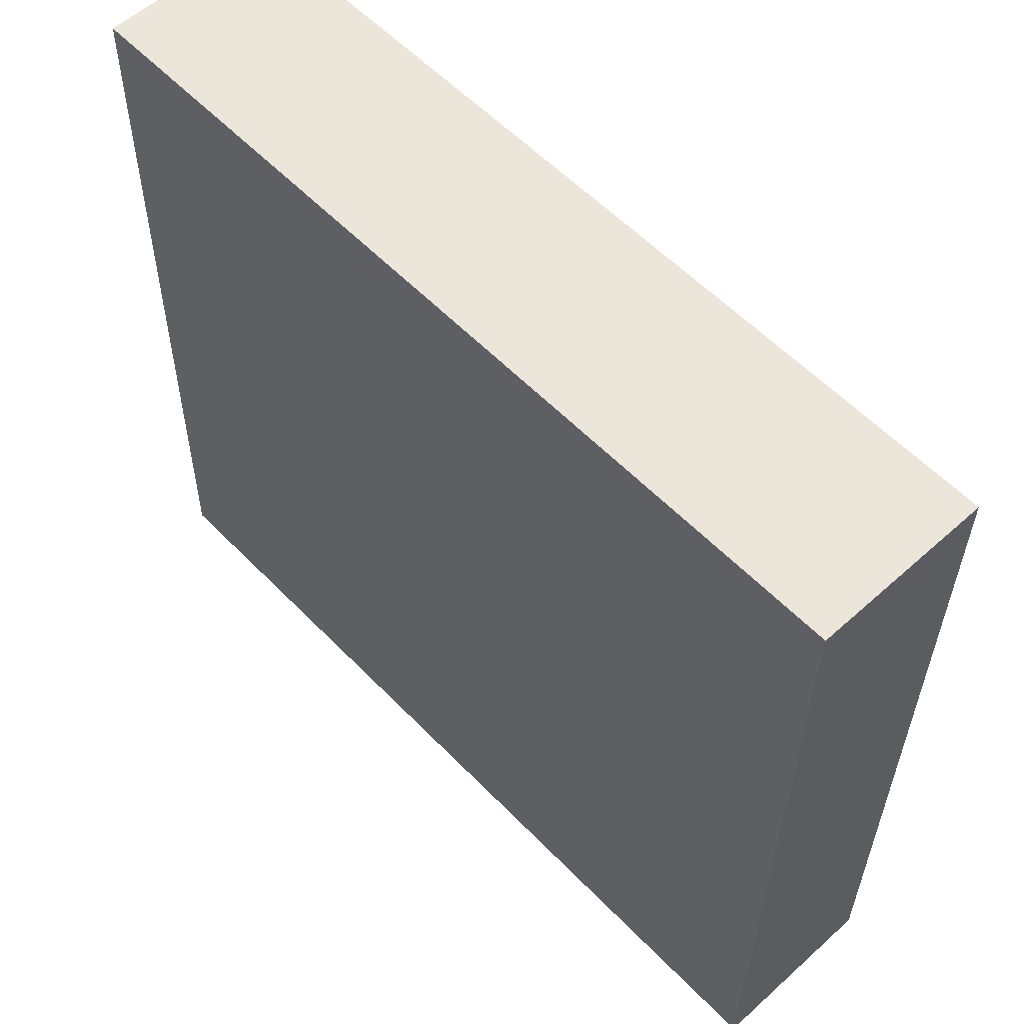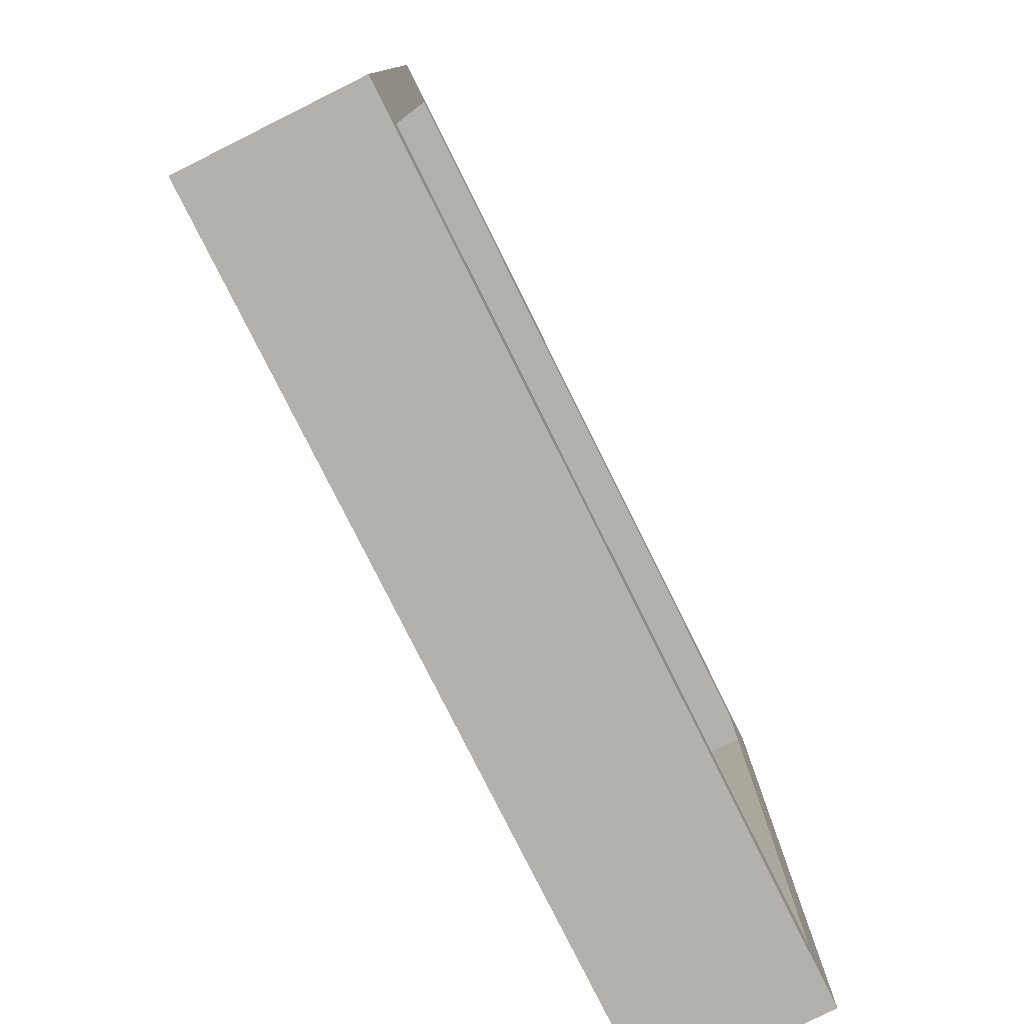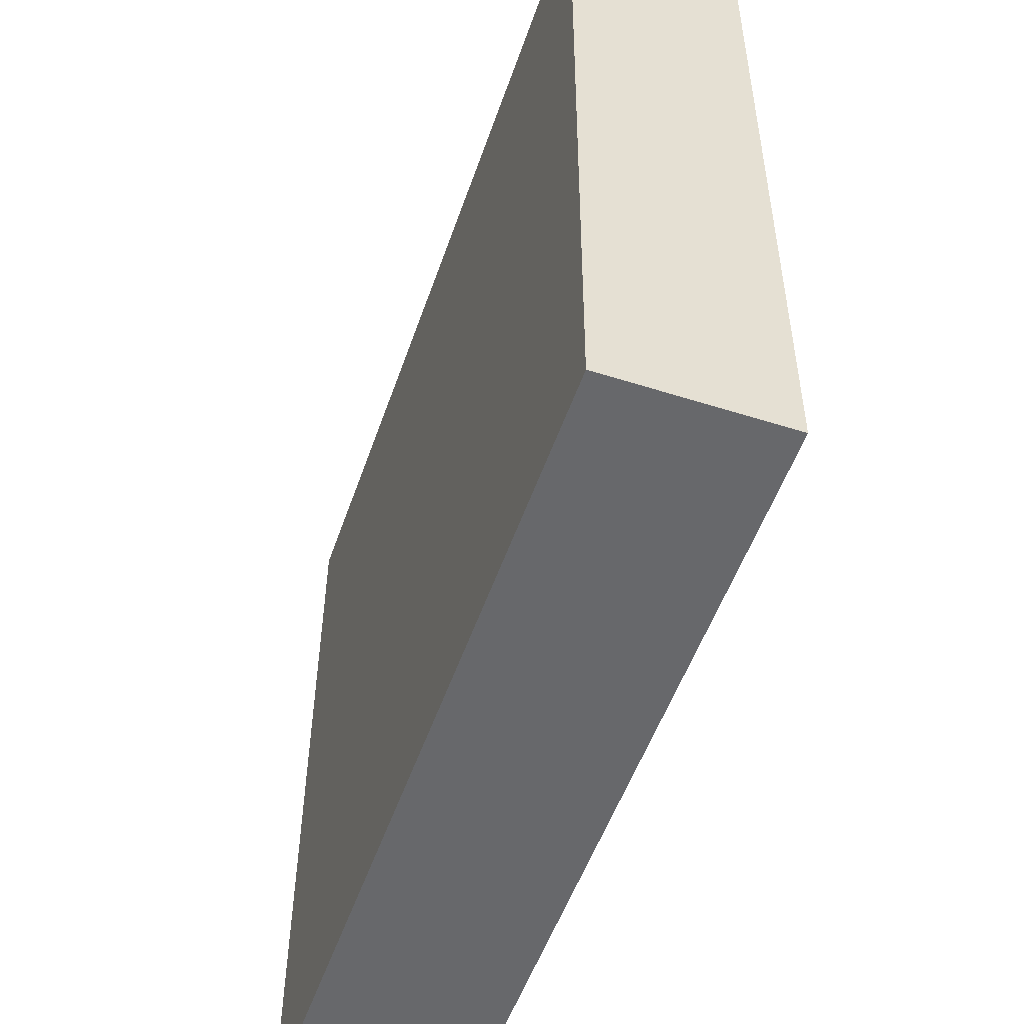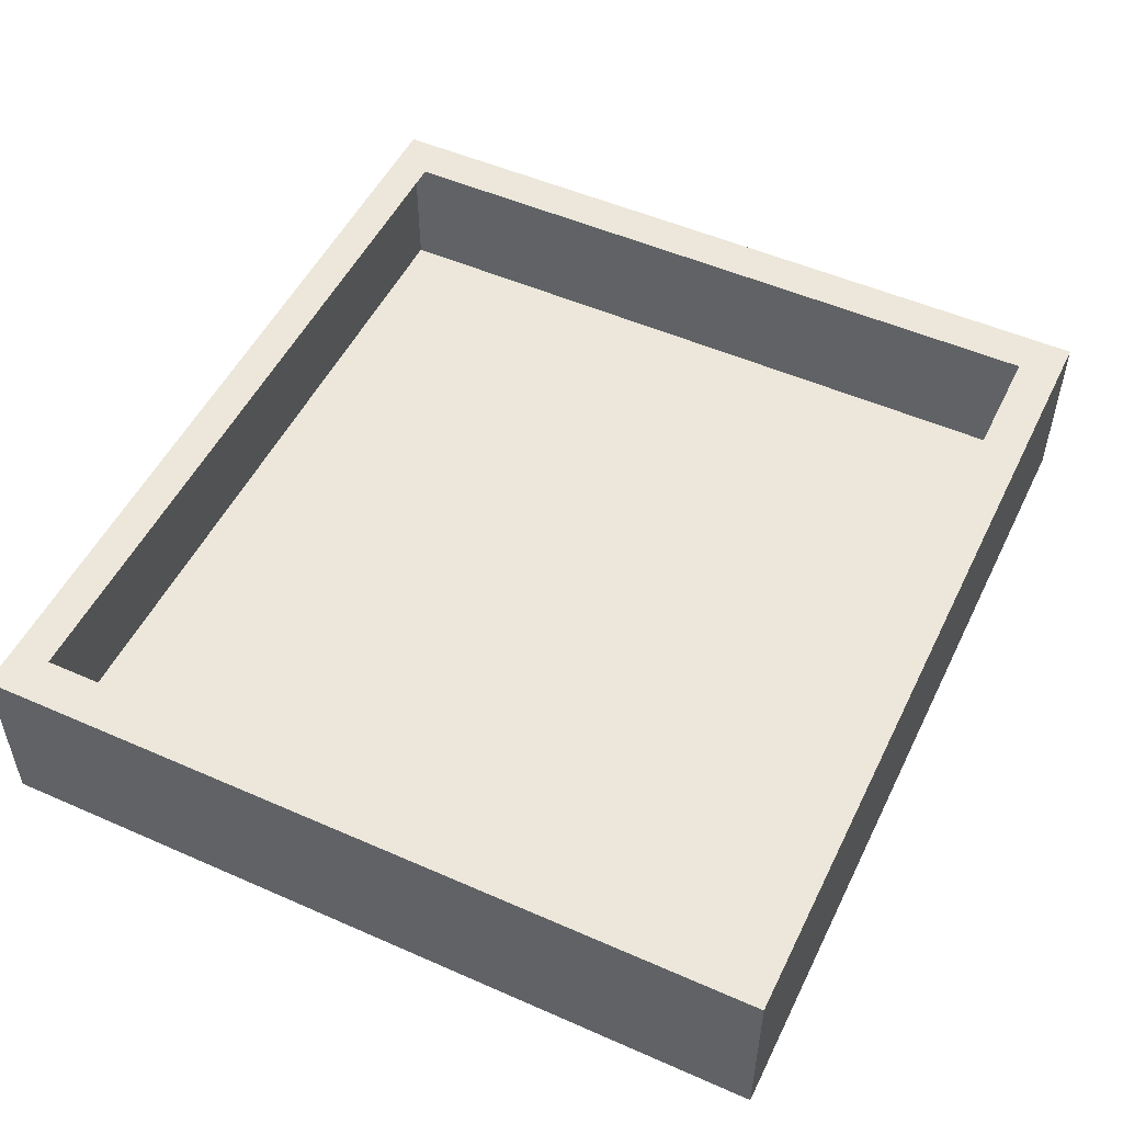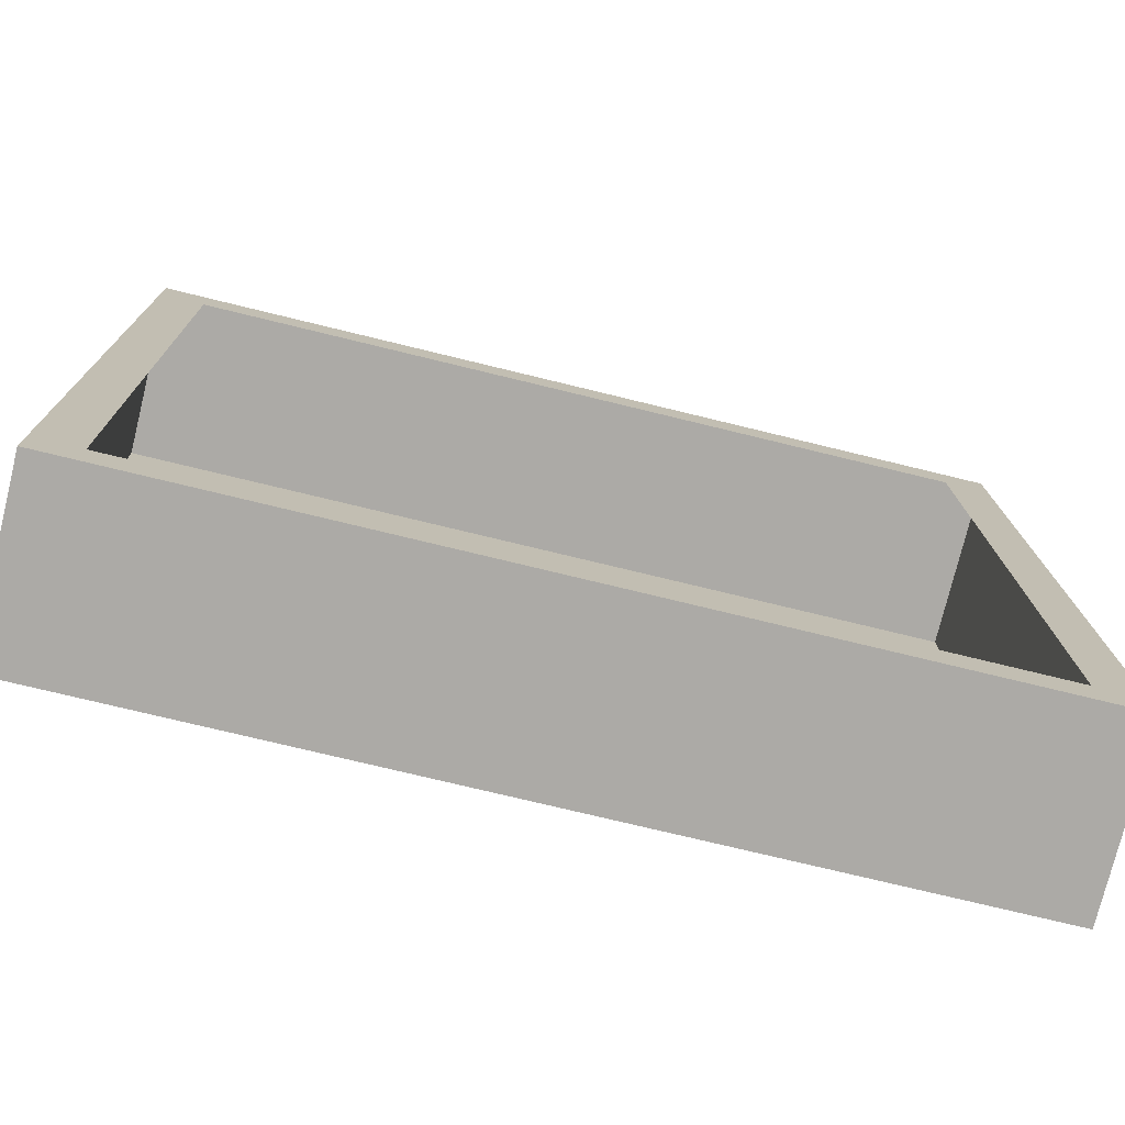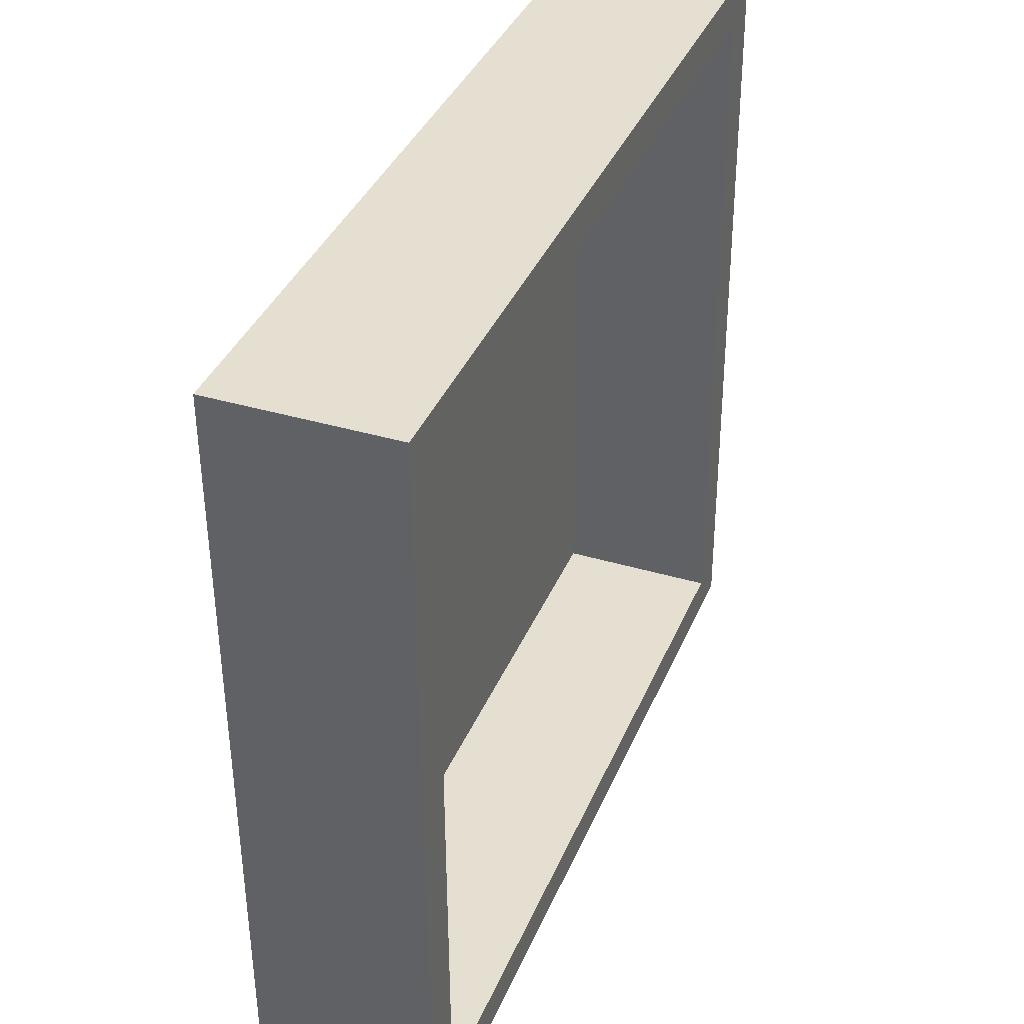
<metadata>
{"format":"obj","ext":"obj","renderer":"f3d","projection":"perspective","resolution":1024,"background":"white","views":[{"elev":56.3,"azim":46.7,"up":"+Z"},{"elev":-79.5,"azim":116.5,"up":"+Z"},{"elev":-53.2,"azim":71.2,"up":"+Z"},{"elev":51.4,"azim":-63.7,"up":"+Y"},{"elev":-76.0,"azim":166.2,"up":"+Z"},{"elev":36.9,"azim":111.1,"up":"+Z"}]}
</metadata>
<code>
o Cube.259_Cube.293
v 1.906 -0.9583 1.468
v 2.142 -1.89 1.69
v -2.191 -0.9583 1.52
v -2.427 -1.89 1.749
v 1.857 -0.9583 -2.319
v 2.088 -1.89 -2.526
v -2.239 -0.9583 -2.267
v -2.481 -1.89 -2.468
v -2.427 -0.9583 1.749
v -2.481 -0.9583 -2.468
v 2.142 -0.9583 1.69
v 2.088 -0.9583 -2.526
f 4 9 10 8
f 8 10 12 6
f 6 2 4 8
f 2 11 9 4
f 6 12 11 2
f 3 7 10 9
f 1 3 9 11
f 7 5 12 10
f 5 1 11 12

</code>
